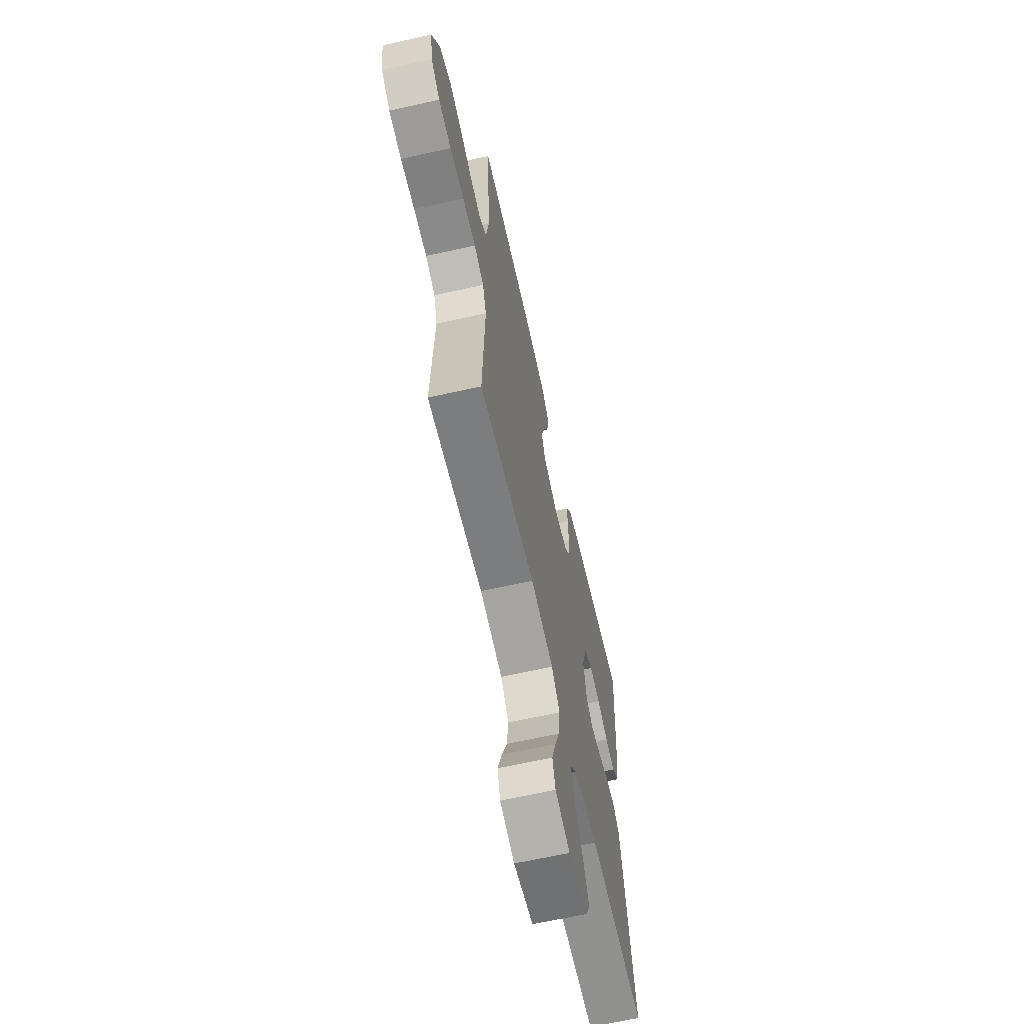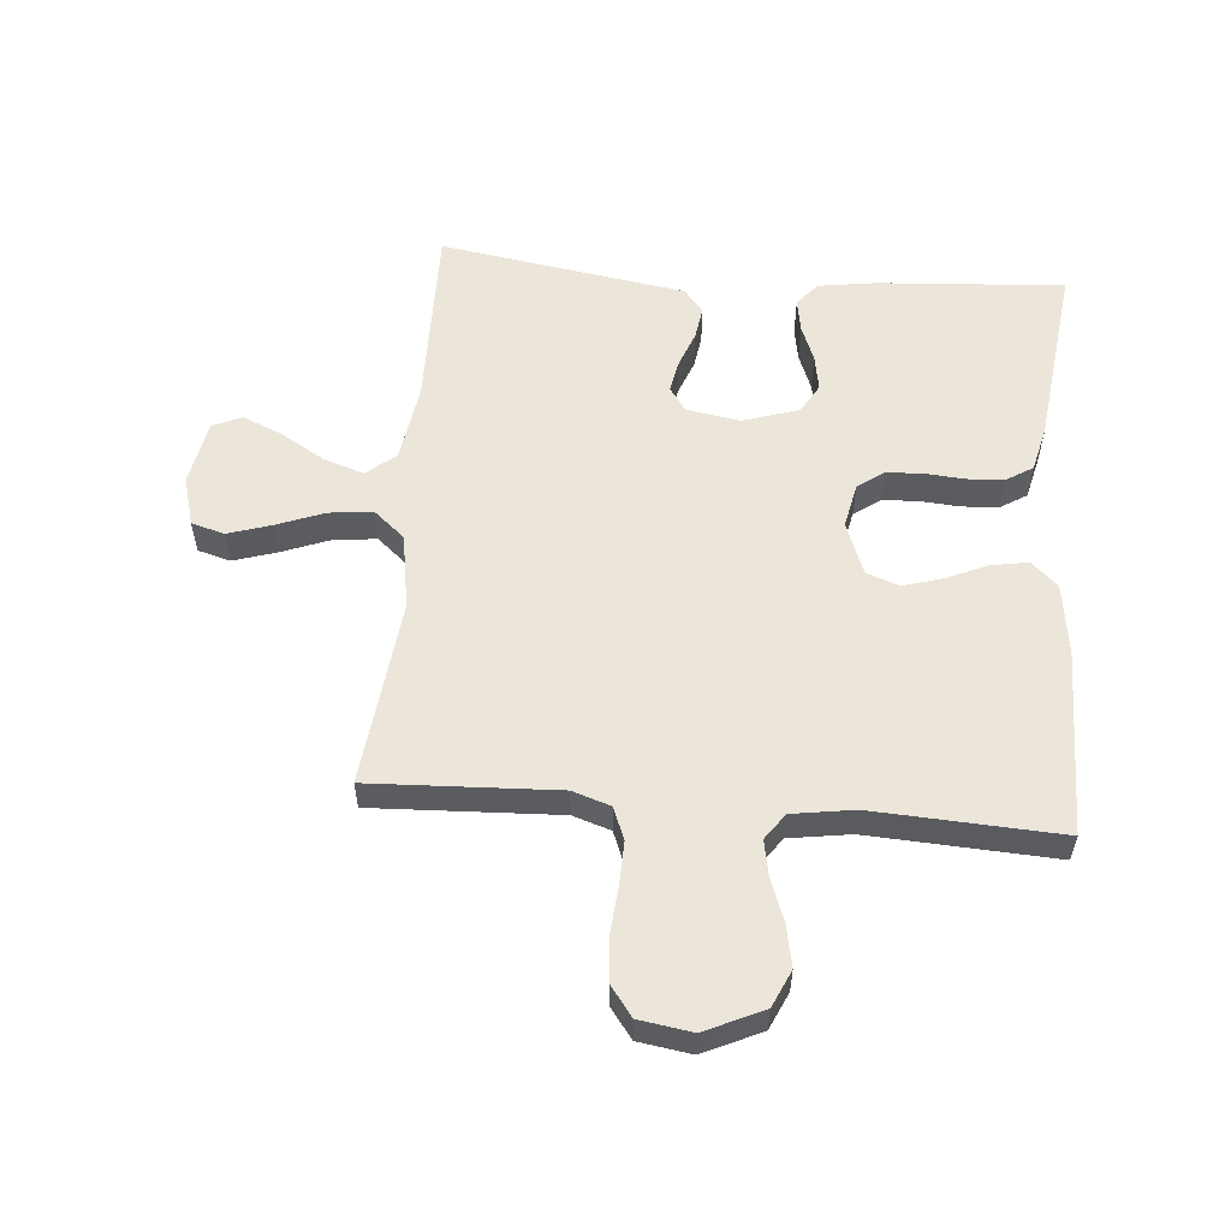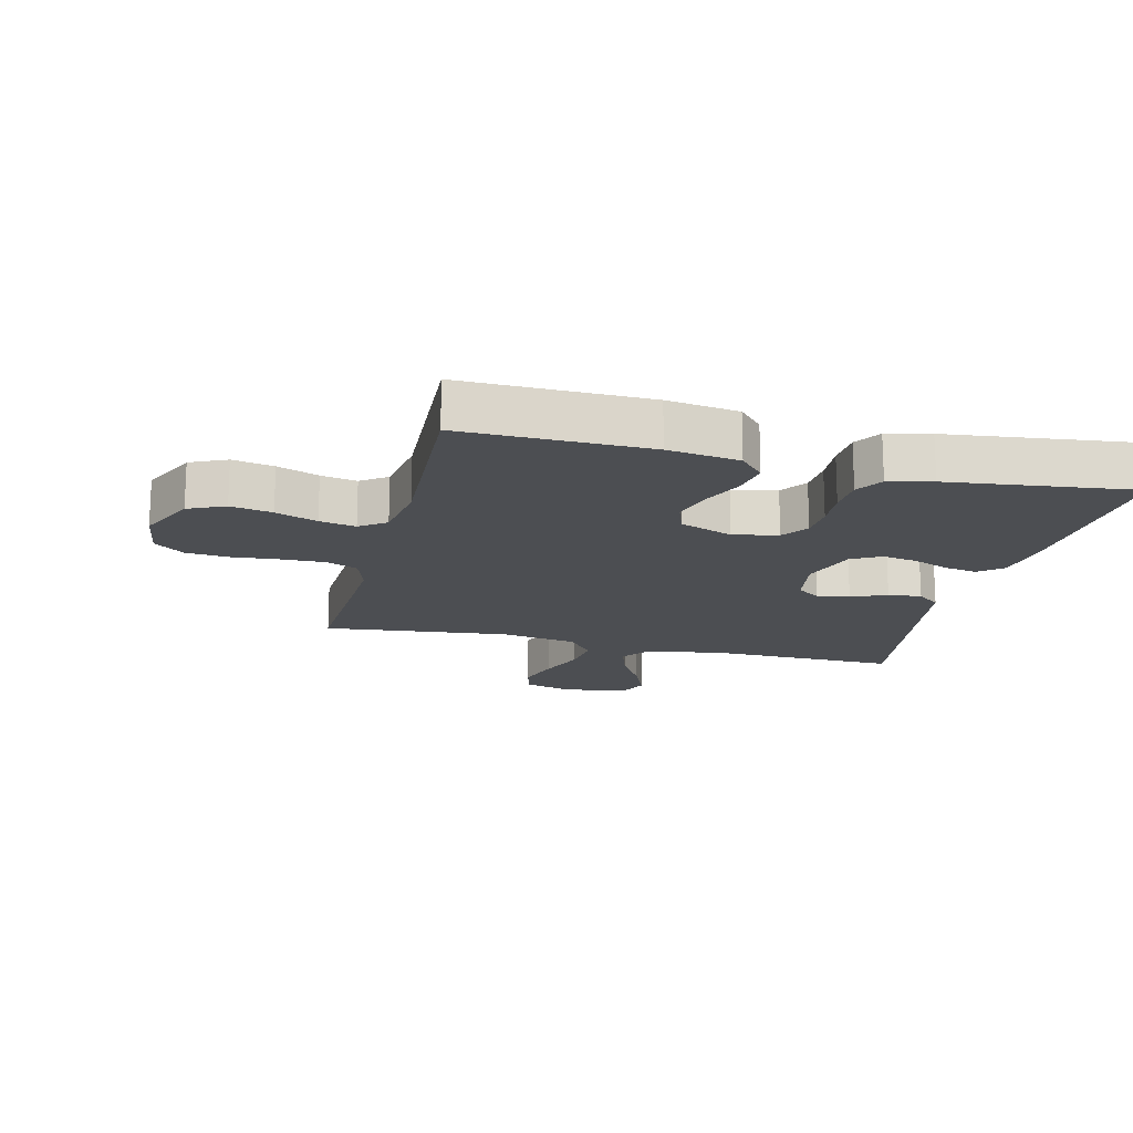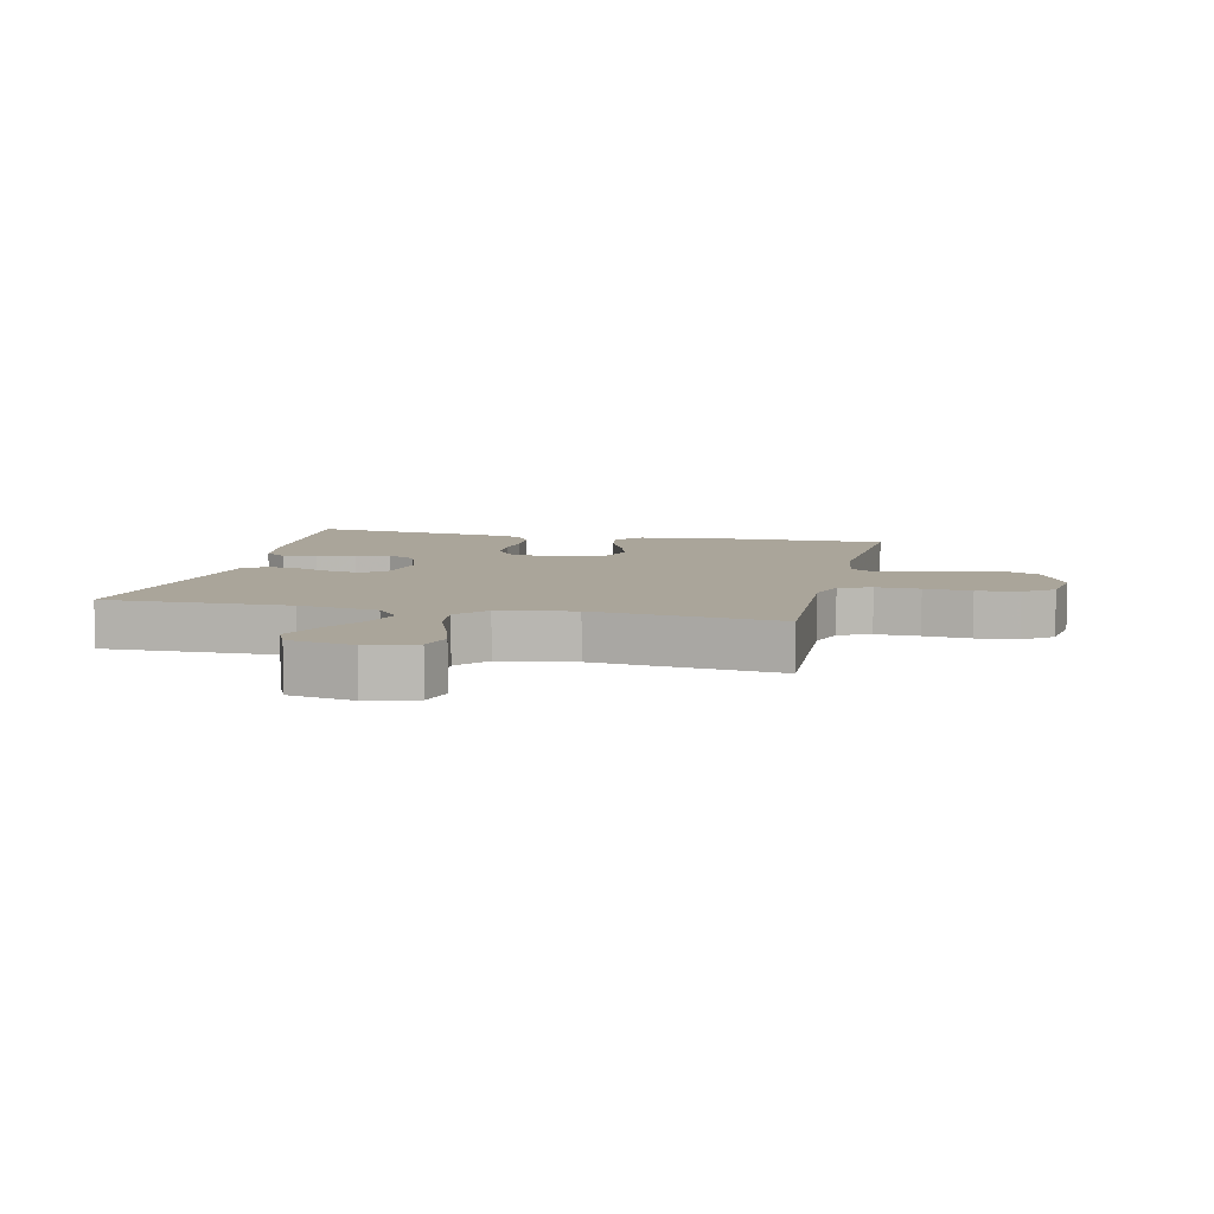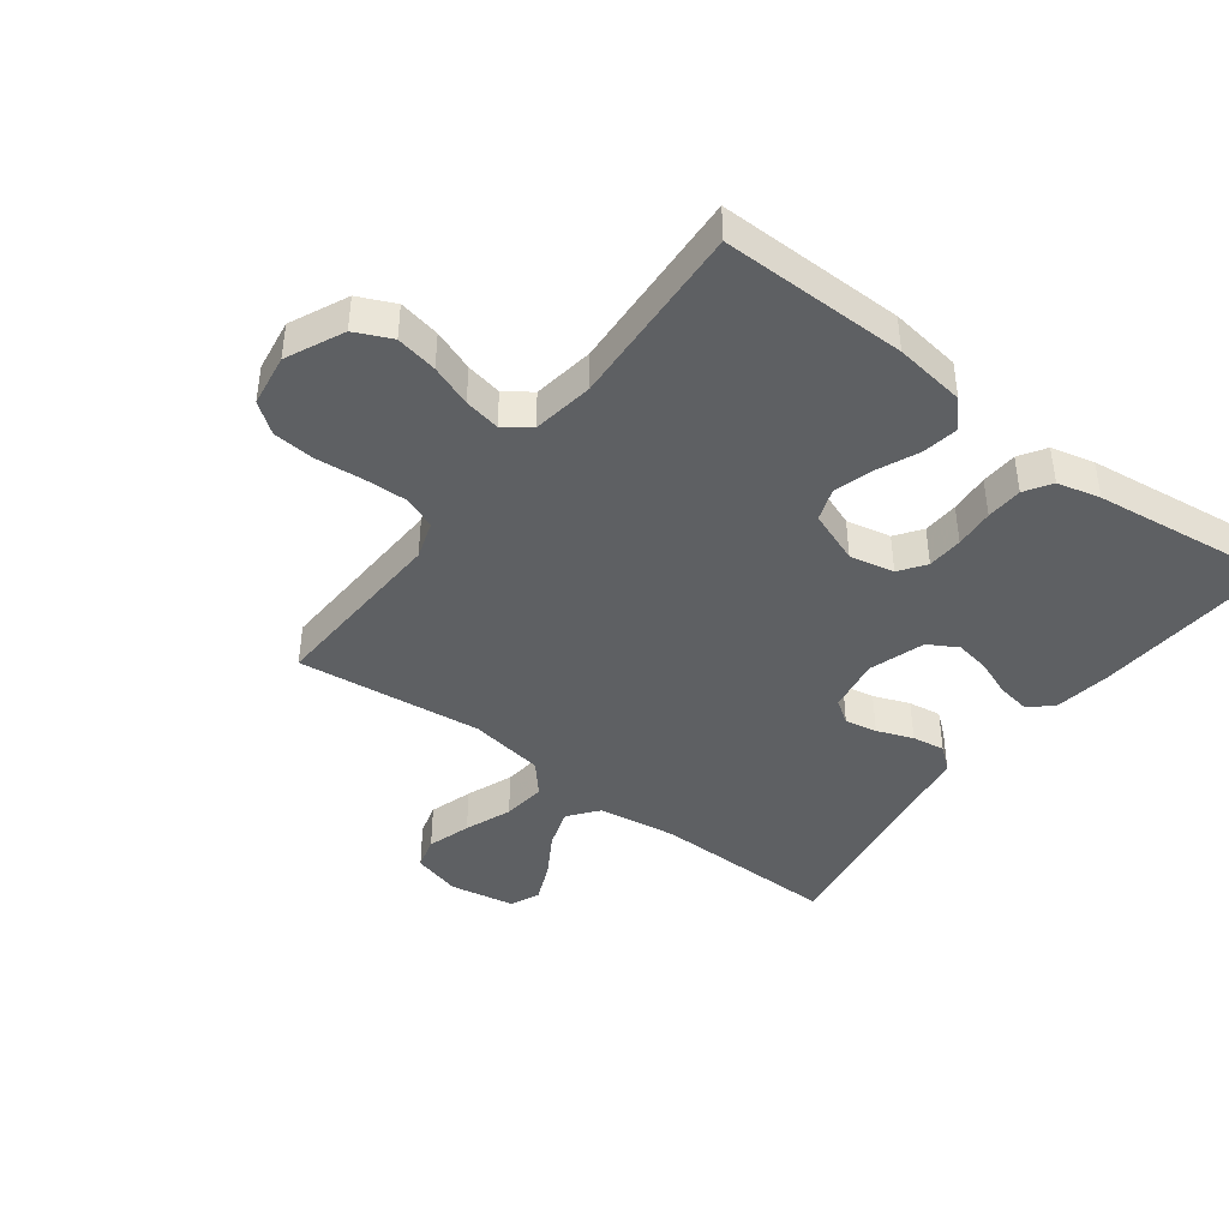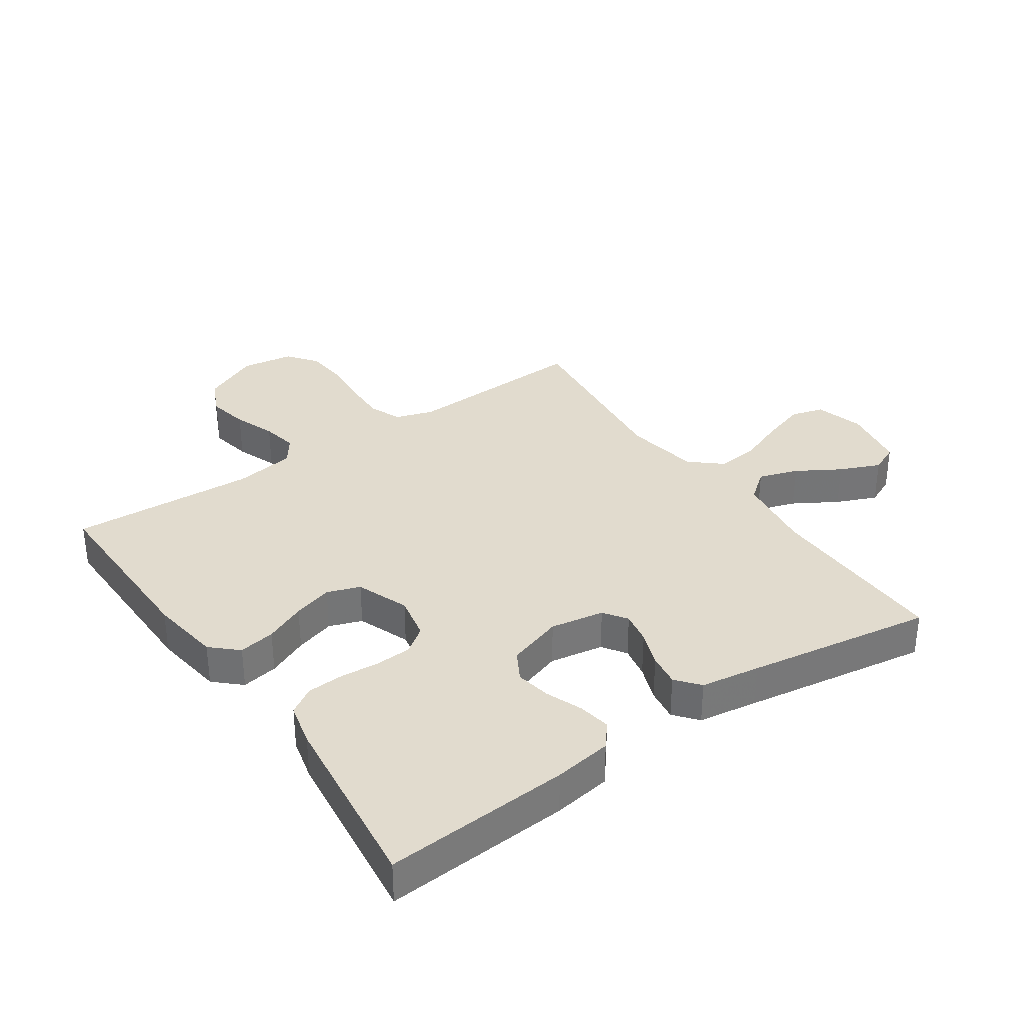
<metadata>
{"format":"obj","ext":"obj","renderer":"f3d","projection":"perspective","resolution":1024,"background":"white","views":[{"elev":-65.1,"azim":-77.3,"up":"+Z"},{"elev":56.2,"azim":-85.2,"up":"+Y"},{"elev":-16.8,"azim":-14.0,"up":"+Y"},{"elev":7.7,"azim":-167.3,"up":"+Y"},{"elev":-42.2,"azim":-37.1,"up":"+Y"},{"elev":33.9,"azim":55.3,"up":"+Y"}]}
</metadata>
<code>
v 0.5 0.07 0.5
v 0.48 0.07 0.2
v 0.466 0.07 0.106
v 0.428 0.07 0.075
v 0.375 0.07 0.084
v 0.316 0.07 0.107
v 0.259 0.07 0.117
v 0.212 0.07 0.09
v 0.183 0.07 0
v 0.198 0.07 -0.087
v 0.236 0.07 -0.113
v 0.288 0.07 -0.103
v 0.346 0.07 -0.081
v 0.399 0.07 -0.073
v 0.437 0.07 -0.104
v 0.452 0.07 -0.2
v 0.5 0.07 -0.5
v 0.2 0.07 -0.496
v 0.072 0.07 -0.515
v 0.035 0.07 -0.562
v 0.056 0.07 -0.626
v 0.098 0.07 -0.696
v 0.126 0.07 -0.761
v 0.105 0.07 -0.808
v 0 0.07 -0.827
v -0.079 0.07 -0.805
v -0.094 0.07 -0.752
v -0.072 0.07 -0.682
v -0.043 0.07 -0.606
v -0.035 0.07 -0.536
v -0.078 0.07 -0.486
v -0.2 0.07 -0.466
v -0.5 0.07 -0.5
v -0.487 0.07 -0.2
v -0.507 0.07 -0.139
v -0.559 0.07 -0.118
v -0.63 0.07 -0.12
v -0.706 0.07 -0.127
v -0.774 0.07 -0.121
v -0.822 0.07 -0.085
v -0.835 0.07 0
v -0.792 0.07 0.093
v -0.733 0.07 0.12
v -0.666 0.07 0.107
v -0.599 0.07 0.082
v -0.541 0.07 0.071
v -0.499 0.07 0.101
v -0.484 0.07 0.2
v -0.5 0.07 0.5
v -0.2 0.07 0.497
v -0.085 0.07 0.481
v -0.046 0.07 0.439
v -0.056 0.07 0.38
v -0.085 0.07 0.314
v -0.104 0.07 0.25
v -0.085 0.07 0.197
v 0 0.07 0.165
v 0.072 0.07 0.18
v 0.102 0.07 0.222
v 0.105 0.07 0.28
v 0.1 0.07 0.344
v 0.103 0.07 0.403
v 0.13 0.07 0.446
v 0.2 0.07 0.463
v 0.5 0 0.5
v 0.48 0 0.2
v 0.466 0 0.106
v 0.428 0 0.075
v 0.375 0 0.084
v 0.316 0 0.107
v 0.259 0 0.117
v 0.212 0 0.09
v 0.183 0 0
v 0.198 0 -0.087
v 0.236 0 -0.113
v 0.288 0 -0.103
v 0.346 0 -0.081
v 0.399 0 -0.073
v 0.437 0 -0.104
v 0.452 0 -0.2
v 0.5 0 -0.5
v 0.2 0 -0.496
v 0.072 0 -0.515
v 0.035 0 -0.562
v 0.056 0 -0.626
v 0.098 0 -0.696
v 0.126 0 -0.761
v 0.105 0 -0.808
v 0 0 -0.827
v -0.079 0 -0.805
v -0.094 0 -0.752
v -0.072 0 -0.682
v -0.043 0 -0.606
v -0.035 0 -0.536
v -0.078 0 -0.486
v -0.2 0 -0.466
v -0.5 0 -0.5
v -0.487 0 -0.2
v -0.507 0 -0.139
v -0.559 0 -0.118
v -0.63 0 -0.12
v -0.706 0 -0.127
v -0.774 0 -0.121
v -0.822 0 -0.085
v -0.835 0 0
v -0.792 0 0.093
v -0.733 0 0.12
v -0.666 0 0.107
v -0.599 0 0.082
v -0.541 0 0.071
v -0.499 0 0.101
v -0.484 0 0.2
v -0.5 0 0.5
v -0.2 0 0.497
v -0.085 0 0.481
v -0.046 0 0.439
v -0.056 0 0.38
v -0.085 0 0.314
v -0.104 0 0.25
v -0.085 0 0.197
v 0 0 0.165
v 0.072 0 0.18
v 0.102 0 0.222
v 0.105 0 0.28
v 0.1 0 0.344
v 0.103 0 0.403
v 0.13 0 0.446
v 0.2 0 0.463
f 4 5 6
f 3 4 6
f 2 3 6
f 1 2 6
f 64 1 6
f 63 64 6
f 62 63 6
f 61 62 6
f 60 61 6
f 59 60 6 7
f 58 59 7 8
f 57 58 8 9
f 56 57 9 10
f 52 53 54
f 51 52 54
f 50 51 54
f 49 50 54
f 48 49 54
f 47 48 54 55
f 46 47 55 56
f 43 44 45
f 42 43 45
f 41 42 45
f 40 41 45
f 39 40 45
f 38 39 45
f 37 38 45
f 36 37 45 46
f 46 56 10
f 36 46 10
f 35 36 10
f 32 33 34
f 35 10 11
f 34 35 11
f 32 34 11
f 31 32 11
f 27 28 29
f 26 27 29
f 25 26 29
f 24 25 29
f 23 24 29
f 22 23 29
f 21 22 29
f 20 21 29 30
f 31 11 12
f 30 31 12
f 20 30 12
f 19 20 12
f 16 17 18
f 16 18 19
f 15 16 19
f 14 15 19
f 13 14 19
f 12 13 19
f 70 69 68
f 70 68 67
f 70 67 66
f 70 66 65
f 70 65 128
f 70 128 127
f 70 127 126
f 70 126 125
f 70 125 124
f 71 70 124 123
f 72 71 123 122
f 73 72 122 121
f 74 73 121 120
f 118 117 116
f 118 116 115
f 118 115 114
f 118 114 113
f 118 113 112
f 119 118 112 111
f 120 119 111 110
f 109 108 107
f 109 107 106
f 109 106 105
f 109 105 104
f 109 104 103
f 109 103 102
f 109 102 101
f 110 109 101 100
f 74 120 110
f 74 110 100
f 74 100 99
f 98 97 96
f 75 74 99
f 75 99 98
f 75 98 96
f 75 96 95
f 93 92 91
f 93 91 90
f 93 90 89
f 93 89 88
f 93 88 87
f 93 87 86
f 93 86 85
f 94 93 85 84
f 76 75 95
f 76 95 94
f 76 94 84
f 76 84 83
f 82 81 80
f 83 82 80
f 83 80 79
f 83 79 78
f 83 78 77
f 83 77 76
f 1 65 66 2
f 2 66 67 3
f 3 67 68 4
f 4 68 69 5
f 5 69 70 6
f 6 70 71 7
f 7 71 72 8
f 8 72 73 9
f 9 73 74 10
f 10 74 75 11
f 11 75 76 12
f 12 76 77 13
f 13 77 78 14
f 14 78 79 15
f 15 79 80 16
f 16 80 81 17
f 17 81 82 18
f 18 82 83 19
f 19 83 84 20
f 20 84 85 21
f 21 85 86 22
f 22 86 87 23
f 23 87 88 24
f 24 88 89 25
f 25 89 90 26
f 26 90 91 27
f 27 91 92 28
f 28 92 93 29
f 29 93 94 30
f 30 94 95 31
f 31 95 96 32
f 32 96 97 33
f 33 97 98 34
f 34 98 99 35
f 35 99 100 36
f 36 100 101 37
f 37 101 102 38
f 38 102 103 39
f 39 103 104 40
f 40 104 105 41
f 41 105 106 42
f 42 106 107 43
f 43 107 108 44
f 44 108 109 45
f 45 109 110 46
f 46 110 111 47
f 47 111 112 48
f 48 112 113 49
f 49 113 114 50
f 50 114 115 51
f 51 115 116 52
f 52 116 117 53
f 53 117 118 54
f 54 118 119 55
f 55 119 120 56
f 56 120 121 57
f 57 121 122 58
f 58 122 123 59
f 59 123 124 60
f 60 124 125 61
f 61 125 126 62
f 62 126 127 63
f 63 127 128 64
f 64 128 65 1

</code>
